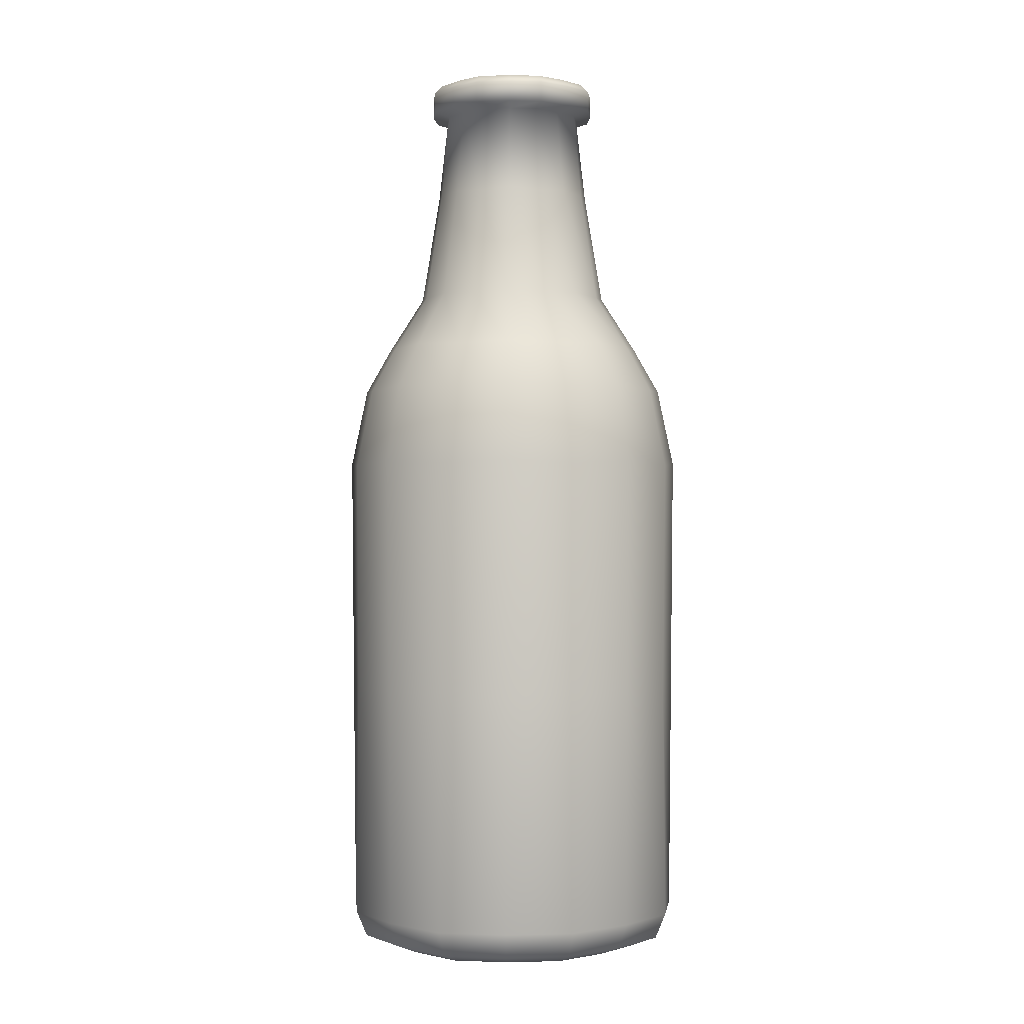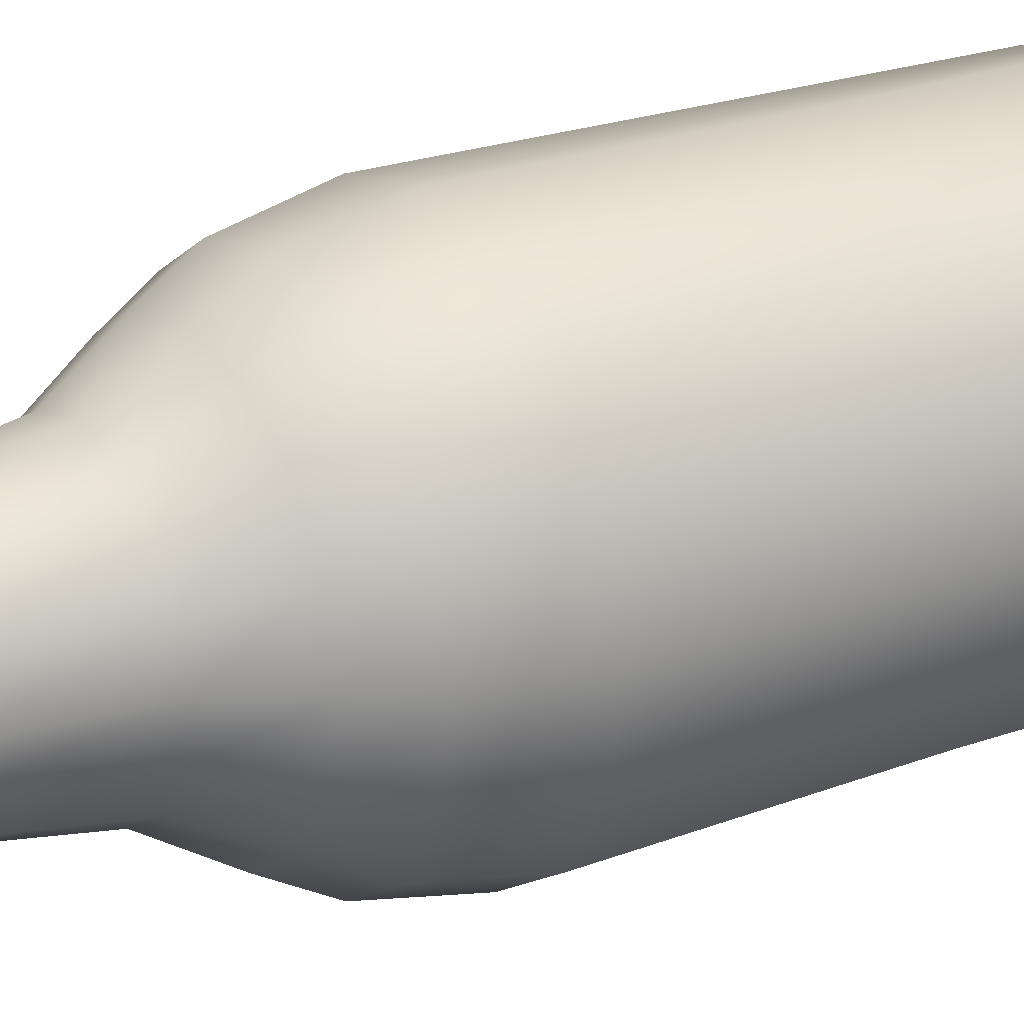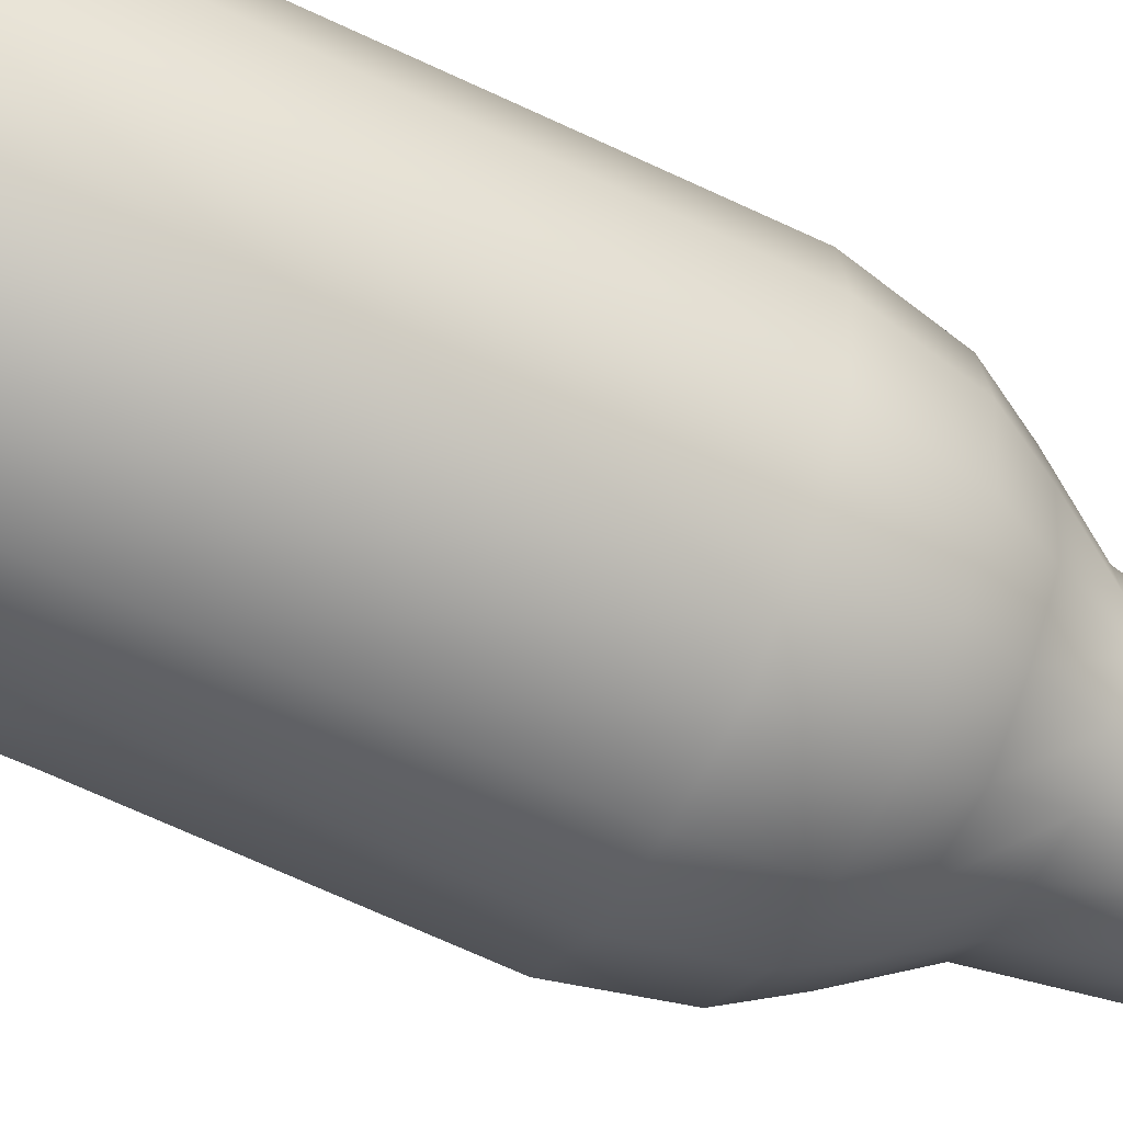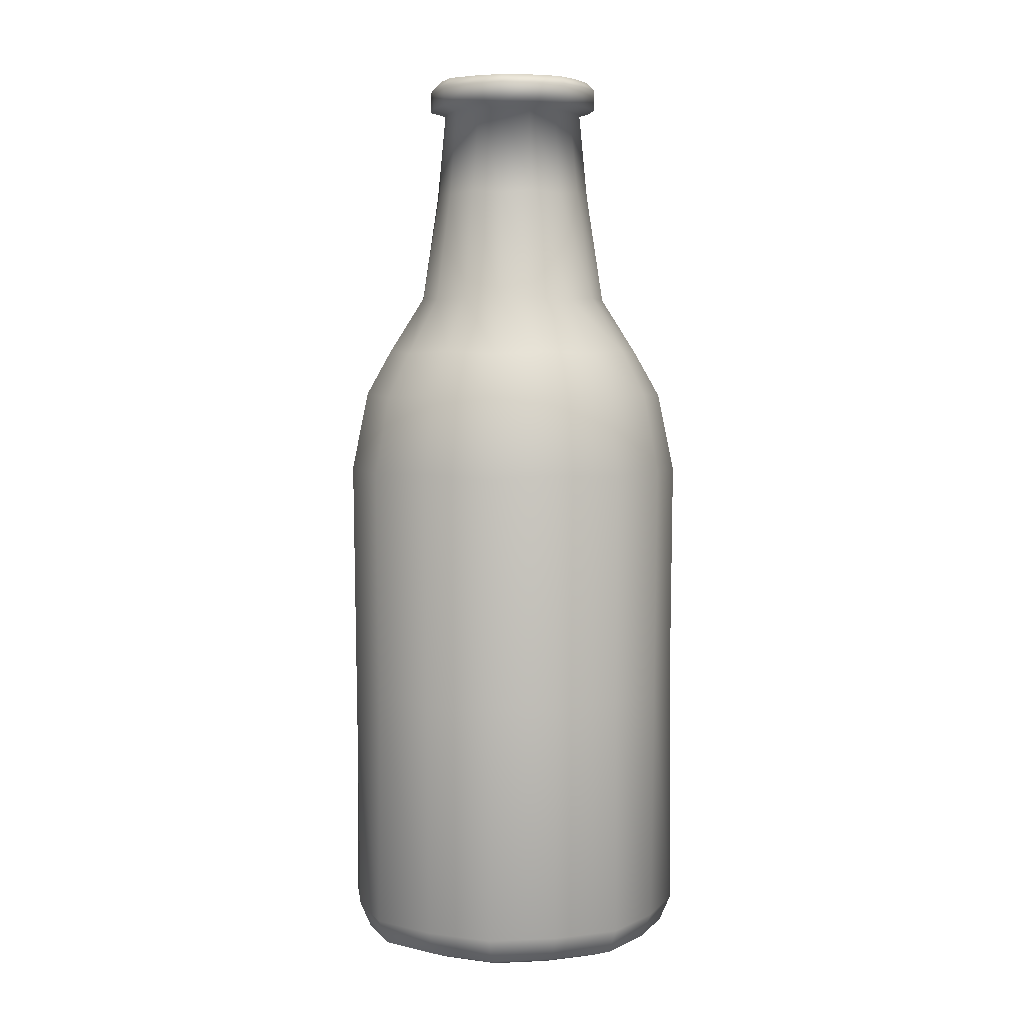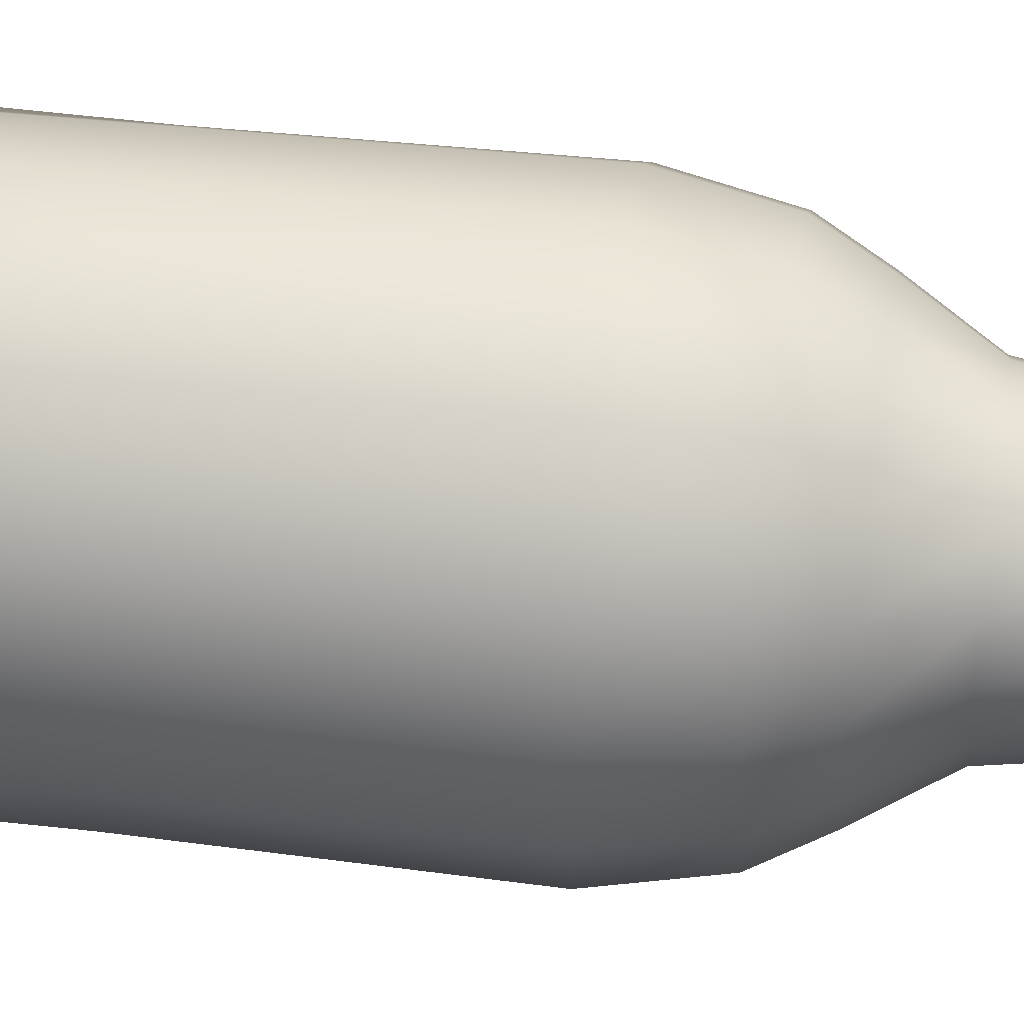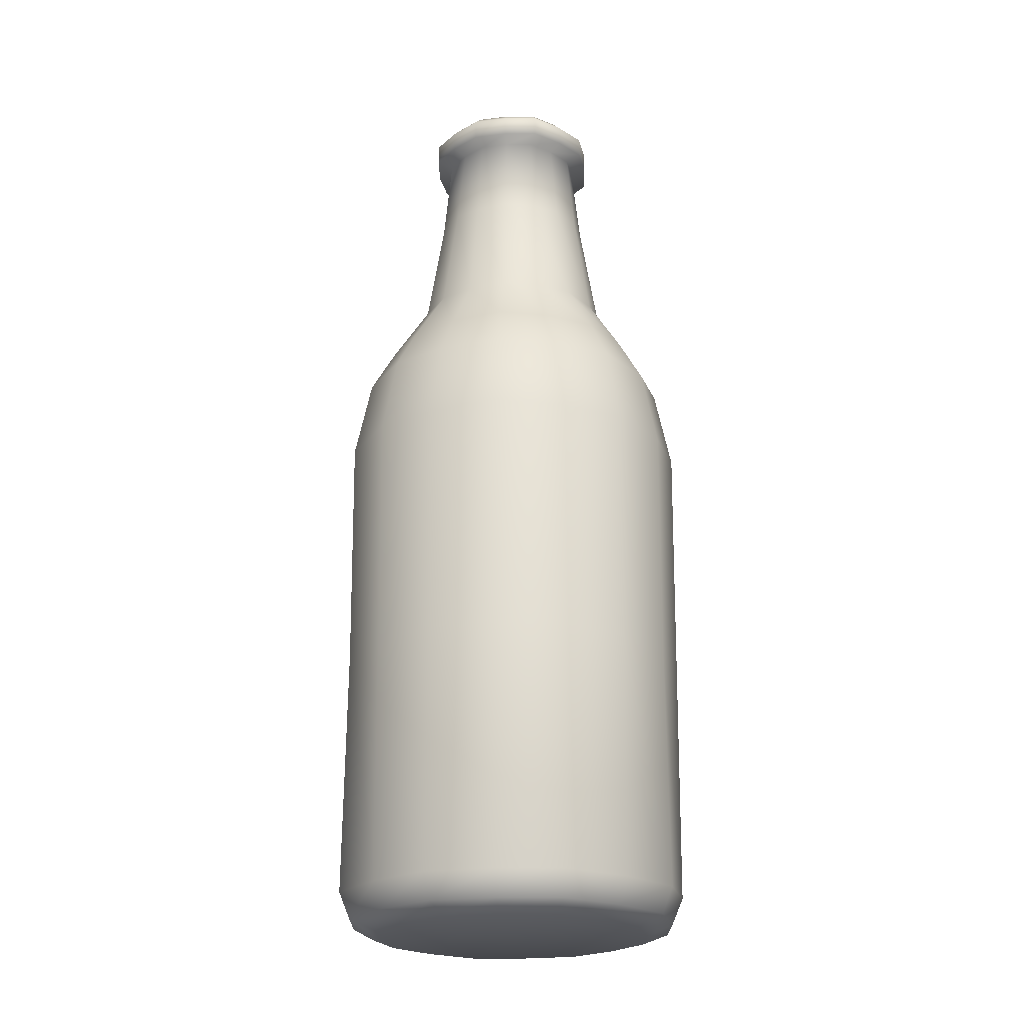
<metadata>
{"format":"obj","ext":"obj","renderer":"f3d","projection":"perspective","resolution":1024,"background":"white","views":[{"elev":-0.3,"azim":-20.5,"up":"+Y"},{"elev":23.6,"azim":-122.2,"up":"+Z"},{"elev":-58.2,"azim":62.9,"up":"+Z"},{"elev":5.3,"azim":-172.5,"up":"+Y"},{"elev":38.0,"azim":99.2,"up":"+Z"},{"elev":-22.3,"azim":-62.1,"up":"+Y"}]}
</metadata>
<code>
o bottle_01_bottle01_mesh
v -0.03538 0.604 0.03538
v -0.03538 0.604 -0.03538
v 0.03538 0.604 0.03538
v 0.03538 0.604 -0.03538
v -0.04944 0.604 -0
v 0.04944 0.604 -0
v 0 0.604 -0.04944
v 0 0.604 0.04944
v -0.05417 0.6069 -0.02255
v -0.04791 0.469 0.04791
v -0.04791 0.469 -0.04791
v 0.04791 0.469 -0.04791
v 0.04791 0.469 0.04791
v 0.06694 0.469 0
v -0.06694 0.469 -0
v 0 0.469 0.06694
v -0 0.469 -0.06694
v -0.03941 0.5444 0.03941
v -0.04424 0.604 -0.01842
v -0.08452 0.1865 -0.08452
v 0.01842 0.604 -0.04424
v 0.08452 0.1865 -0.08452
v 0.04424 0.604 0.01842
v 0.08452 0.1865 0.08452
v -0.01842 0.604 0.04424
v -0.04424 0.604 0.01842
v 0.04424 0.604 -0.01842
v -0 0.6069 0.06054
v 0.1187 0.1865 0
v -0.1187 0.1865 0
v -0.01842 0.604 -0.04424
v 0.01842 0.604 0.04424
v -0 0.6069 -0.06054
v 0.06054 0.6069 0
v -0.06054 0.6069 0
v 0 0.1865 0.1187
v 0 0.1865 -0.1187
v -0.08452 0.1865 0.08452
v -0.06528 0.4307 -0.06528
v 0.06528 0.4307 -0.06528
v 0.06528 0.4307 0.06528
v 0.09119 0.4306 0
v -0.09119 0.4306 0
v 0 0.4306 0.09119
v 0 0.4306 -0.09119
v -0.06528 0.4307 0.06528
v -0.03941 0.5444 -0.03941
v 0.03941 0.5444 -0.03941
v 0.03941 0.5444 0.03941
v 0.05526 0.5444 -0
v -0.05526 0.5444 -0
v 0 0.5444 0.05526
v 0 0.5444 -0.05526
v -0.02568 0.4705 -0.06176
v 0.02568 0.4705 0.06176
v -0.06176 0.4705 0.02568
v 0.06176 0.4705 -0.02568
v -0.02568 0.4705 0.06176
v 0.06176 0.4705 0.02568
v 0.02568 0.4705 -0.06176
v -0.06176 0.4705 -0.02568
v -0.08429 0.4324 -0.03504
v 0.03504 0.4324 -0.08429
v 0.08429 0.4324 0.03504
v -0.03504 0.4324 0.08429
v 0.08429 0.4324 -0.03504
v -0.08429 0.4324 0.03504
v 0.03504 0.4324 0.08429
v -0.03504 0.4324 -0.08429
v -0.1095 0.1843 -0.04545
v 0.04545 0.1843 -0.1095
v 0.1095 0.1843 0.04545
v -0.04545 0.1843 0.1095
v 0.1095 0.1843 -0.04545
v -0.1095 0.1843 0.04545
v 0.04545 0.1843 0.1095
v -0.04545 0.1843 -0.1095
v -0.02087 0.5463 -0.05022
v 0.02087 0.5463 0.05022
v 0.04333 0.6069 -0.04333
v 0.04333 0.6069 0.04333
v -0.05022 0.5463 0.02087
v 0.05022 0.5463 -0.02087
v -0.04333 0.6069 -0.04333
v -0.04333 0.6069 0.04333
v -0.02087 0.5463 0.05022
v 0.05022 0.5463 0.02087
v 0.02087 0.5463 -0.05022
v -0.05022 0.5463 -0.02087
v 0.02255 0.6069 -0.05417
v 0.05417 0.6069 0.02255
v -0.02255 0.6069 0.05417
v -0.05417 0.6069 0.02255
v 0.05417 0.6069 -0.02255
v -0.02255 0.6069 -0.05417
v 0.02255 0.6069 0.05417
v -0.06786 -0.002318 0.06786
v -0.0857 0.02208 0.0857
v -0.08055 0.004828 0.08055
v -0.06786 -0.002318 -0.06786
v -0.0857 0.02208 -0.0857
v -0.08055 0.004828 -0.08055
v 0.06786 -0.002318 0.06786
v 0.0857 0.02208 0.0857
v 0.08055 0.004828 0.08055
v 0.06786 -0.002318 -0.06786
v 0.0857 0.02208 -0.0857
v 0.08055 0.004828 -0.08055
v -0.09472 -0.002318 -0
v -0.1198 0.02208 0
v -0.1125 0.004828 -0
v 0.09472 -0.002318 0
v 0.1198 0.02208 0
v 0.1125 0.004828 0
v 0 -0.002318 -0.09472
v 0 0.02208 -0.1198
v 0 0.004828 -0.1125
v -0 -0.002318 0.09472
v 0 0.02208 0.1198
v -0 0.004828 0.1125
v -0.1081 0.02208 0.04496
v -0.08502 -0.002318 0.03582
v -0.1012 0.004828 0.04225
v -0.04496 0.02208 -0.1081
v -0.03582 -0.002318 -0.08502
v -0.04225 0.004828 -0.1012
v 0.1081 0.02208 -0.04496
v 0.08502 -0.002318 -0.03582
v 0.1012 0.004828 -0.04225
v 0.04496 0.02208 0.1081
v 0.03582 -0.002318 0.08502
v 0.04225 0.004828 0.1012
v -0.1081 0.02208 -0.04496
v -0.08502 -0.002318 -0.03582
v -0.1012 0.004828 -0.04225
v 0.1081 0.02208 0.04496
v 0.08502 -0.002318 0.03582
v 0.1012 0.004828 0.04225
v 0.04496 0.02208 -0.1081
v 0.03582 -0.002318 -0.08502
v 0.04225 0.004828 -0.1012
v -0.04496 0.02208 0.1081
v -0.03582 -0.002318 0.08502
v -0.04225 0.004828 0.1012
v -0.07766 0.3998 0.07766
v -0.08567 0.3456 0.08567
v -0.07766 0.3998 -0.07766
v -0.08567 0.3456 -0.08567
v 0.07766 0.3998 -0.07766
v 0.08567 0.3456 -0.08567
v 0.07766 0.3998 0.07766
v 0.08567 0.3456 0.08567
v 0.1085 0.3997 0
v 0.1198 0.3456 0
v -0.1085 0.3997 0
v -0.1198 0.3456 0
v 0 0.3997 0.1085
v 0 0.3456 0.1198
v 0 0.3997 -0.1085
v 0 0.3456 -0.1198
v -0.04606 0.3476 -0.1108
v -0.04175 0.4016 -0.1004
v 0.04606 0.3476 0.1108
v 0.04175 0.4016 0.1004
v -0.1108 0.3476 0.04606
v -0.1004 0.4016 0.04175
v 0.1108 0.3476 -0.04606
v 0.1004 0.4016 -0.04175
v -0.04606 0.3476 0.1108
v -0.04175 0.4016 0.1004
v 0.1108 0.3476 0.04606
v 0.1004 0.4016 0.04175
v 0.04606 0.3476 -0.1108
v 0.04175 0.4016 -0.1004
v -0.1108 0.3476 -0.04606
v -0.1004 0.4016 -0.04175
v -0.04878 0.6266 -0.02041
v -0.05417 0.6209 -0.02255
v -0 0.6266 0.05455
v -0 0.6209 0.06054
v -0 0.6266 -0.05455
v -0 0.6209 -0.06054
v 0.06054 0.6209 0
v 0.05455 0.6266 0
v -0.05455 0.6266 0
v -0.06054 0.6209 0
v 0.04333 0.6209 -0.04333
v 0.03905 0.6266 -0.03905
v 0.04333 0.6209 0.04333
v 0.03905 0.6266 0.03905
v -0.04333 0.6209 -0.04333
v -0.03905 0.6266 -0.03905
v -0.04333 0.6209 0.04333
v -0.03905 0.6266 0.03905
v 0.02041 0.6266 -0.04878
v 0.02255 0.6209 -0.05417
v 0.04878 0.6266 0.02041
v 0.05417 0.6209 0.02255
v -0.02255 0.6209 0.05417
v -0.02041 0.6266 0.04878
v -0.05417 0.6209 0.02255
v -0.04878 0.6266 0.02041
v 0.04878 0.6266 -0.02041
v 0.05417 0.6209 -0.02255
v -0.02255 0.6209 -0.05417
v -0.02041 0.6266 -0.04878
v 0.02255 0.6209 0.05417
v 0.02041 0.6266 0.04878
f 89 19 2 47
f 88 21 4 48
f 87 23 3 49
f 86 25 1 18
f 142 73 38 98
f 6 27 94 34
f 1 25 92 85
f 83 27 6 50
f 82 26 5 51
f 5 26 93 35
f 2 19 9 84
f 79 32 8 52
f 78 31 7 53
f 37 160 173 71
f 36 158 169 73
f 30 156 175 70
f 29 154 171 72
f 170 65 46 145
f 24 152 163 76
f 22 150 167 74
f 20 148 161 77
f 69 54 17 45
f 68 55 16 44
f 67 56 15 43
f 66 57 14 42
f 65 58 10 46
f 64 59 13 41
f 63 60 12 40
f 62 61 11 39
f 70 175 148 20
f 164 68 44 157
f 43 15 61 62
f 71 173 150 22
f 45 17 60 63
f 72 171 152 24
f 166 67 43 155
f 42 14 59 64
f 147 39 69 162
f 162 69 45 159
f 44 16 58 65
f 74 167 154 29
f 174 63 40 149
f 40 12 57 66
f 75 165 156 30
f 73 169 146 38
f 46 10 56 67
f 76 163 158 36
f 172 64 41 151
f 41 13 55 68
f 77 161 160 37
f 176 62 39 147
f 39 11 54 69
f 104 24 76 130
f 121 75 30 110
f 155 43 62 176
f 110 30 70 133
f 124 77 37 116
f 159 45 63 174
f 107 22 74 127
f 127 74 29 113
f 153 42 64 172
f 101 20 77 124
f 130 76 36 119
f 157 44 65 170
f 116 37 71 139
f 139 71 22 107
f 151 41 68 164
f 113 29 72 136
f 122 109 134 100 125 115 140 106 128 112 137 103 131 118 143 97
f 145 46 67 166
f 136 72 24 104
f 168 66 42 153
f 119 36 73 142
f 133 70 20 101
f 149 40 66 168
f 54 78 53 17
f 11 47 78 54
f 47 2 31 78
f 55 79 52 16
f 13 49 79 55
f 49 3 32 79
f 25 8 28 92
f 4 21 90 80
f 32 3 81 96
f 23 6 34 91
f 8 32 96 28
f 26 1 85 93
f 56 82 51 15
f 10 18 82 56
f 18 1 26 82
f 57 83 50 14
f 12 48 83 57
f 48 4 27 83
f 7 31 95 33
f 31 2 84 95
f 3 23 91 81
f 21 7 33 90
f 19 5 35 9
f 27 4 80 94
f 58 86 18 10
f 16 52 86 58
f 52 8 25 86
f 59 87 49 13
f 14 50 87 59
f 50 6 23 87
f 60 88 48 12
f 17 53 88 60
f 53 7 21 88
f 61 89 47 11
f 15 51 89 61
f 51 5 19 89
f 91 34 183 198
f 33 95 205 182
f 95 84 191 205
f 35 93 201 186
f 80 90 196 187
f 96 81 189 207
f 94 80 187 204
f 93 85 193 201
f 85 92 199 193
f 92 28 180 199
f 28 96 207 180
f 9 35 186 178
f 34 94 204 183
f 81 91 198 189
f 90 33 182 196
f 84 9 178 191
f 122 97 99 123
f 123 99 98 121
f 125 100 102 126
f 126 102 101 124
f 128 106 108 129
f 129 108 107 127
f 131 103 105 132
f 132 105 104 130
f 134 109 111 135
f 135 111 110 133
f 137 112 114 138
f 138 114 113 136
f 140 115 117 141
f 141 117 116 139
f 143 118 120 144
f 144 120 119 142
f 109 122 123 111
f 111 123 121 110
f 115 125 126 117
f 117 126 124 116
f 112 128 129 114
f 114 129 127 113
f 118 131 132 120
f 120 132 130 119
f 100 134 135 102
f 102 135 133 101
f 103 137 138 105
f 105 138 136 104
f 106 140 141 108
f 108 141 139 107
f 97 143 144 99
f 99 144 142 98
f 98 38 75 121
f 157 158 163 164
f 155 156 165 166
f 153 154 167 168
f 145 146 169 170
f 151 152 171 172
f 149 150 173 174
f 147 148 175 176
f 162 161 148 147
f 164 163 152 151
f 166 165 146 145
f 168 167 150 149
f 170 169 158 157
f 172 171 154 153
f 174 173 160 159
f 176 175 156 155
f 38 146 165 75
f 159 160 161 162
f 184 197 198 183
f 188 203 204 187
f 208 179 180 207
f 206 181 182 205
f 181 195 196 182
f 203 184 183 204
f 202 185 186 201
f 194 202 201 193
f 190 208 207 189
f 200 194 193 199
f 179 200 199 180
f 197 190 189 198
f 195 188 187 196
f 192 206 205 191
f 185 177 178 186
f 177 192 191 178
f 184 203 188 195 181 206 192 177 185 202 194 200 179 208 190 197

</code>
